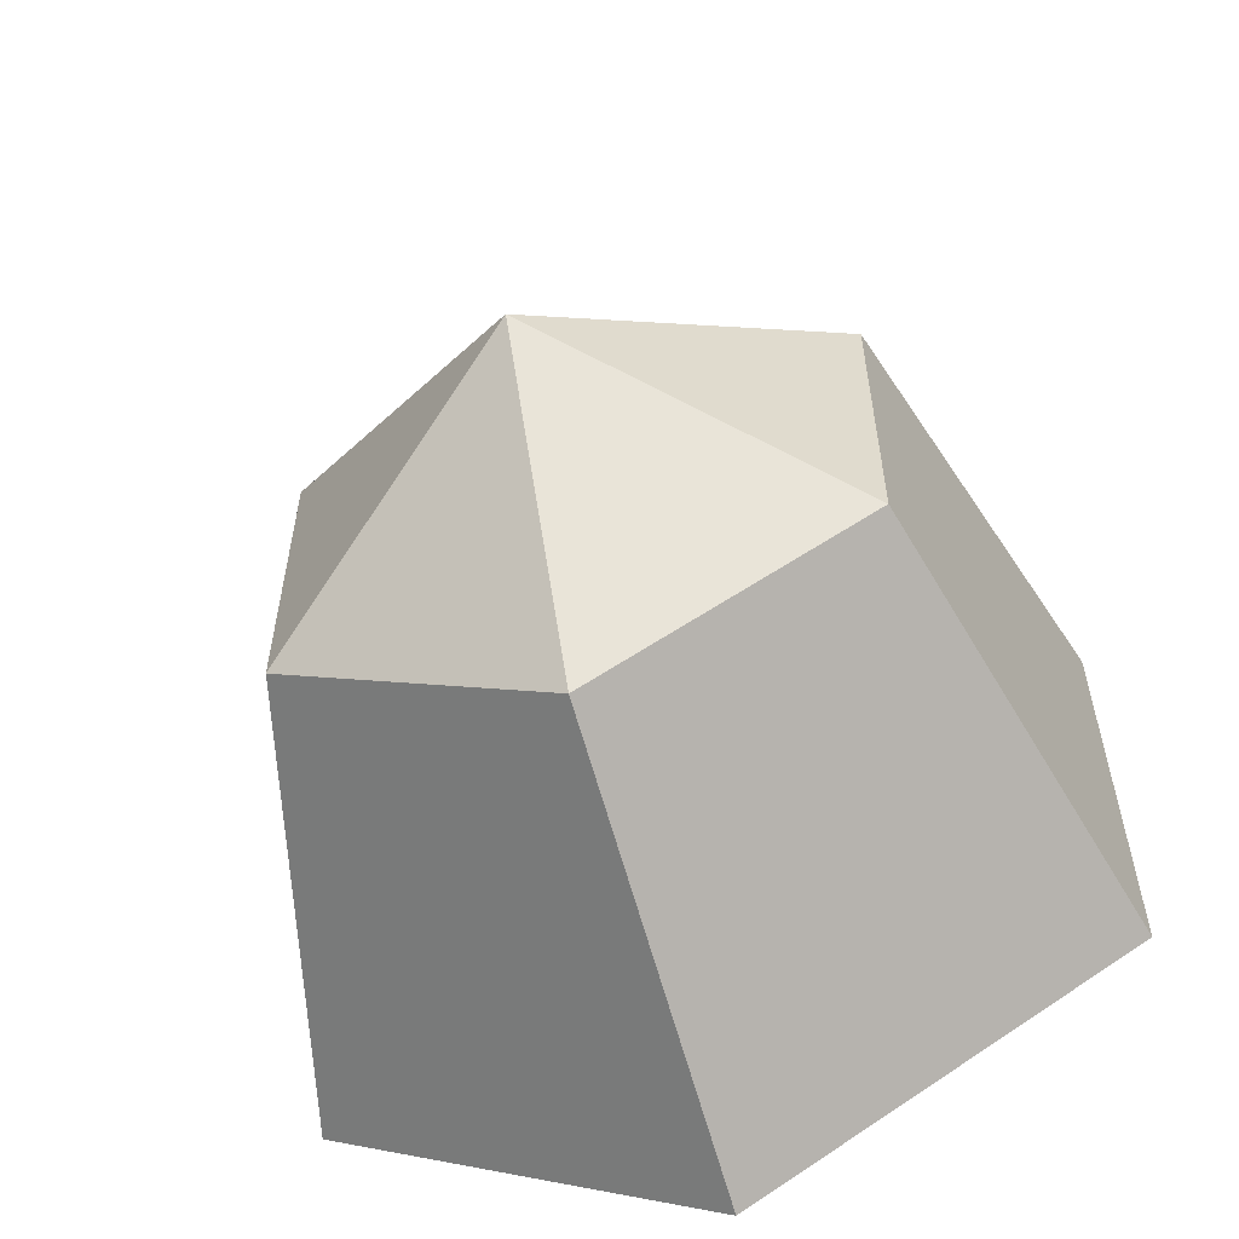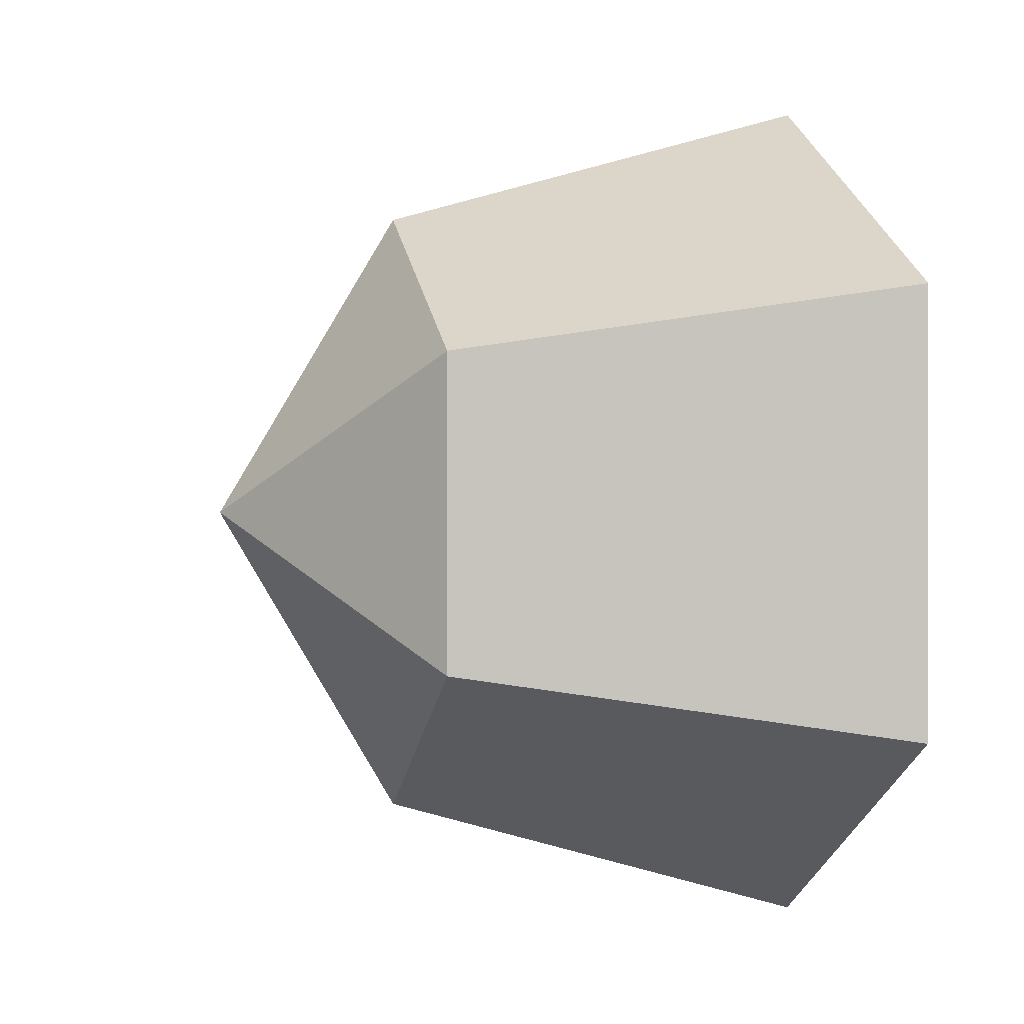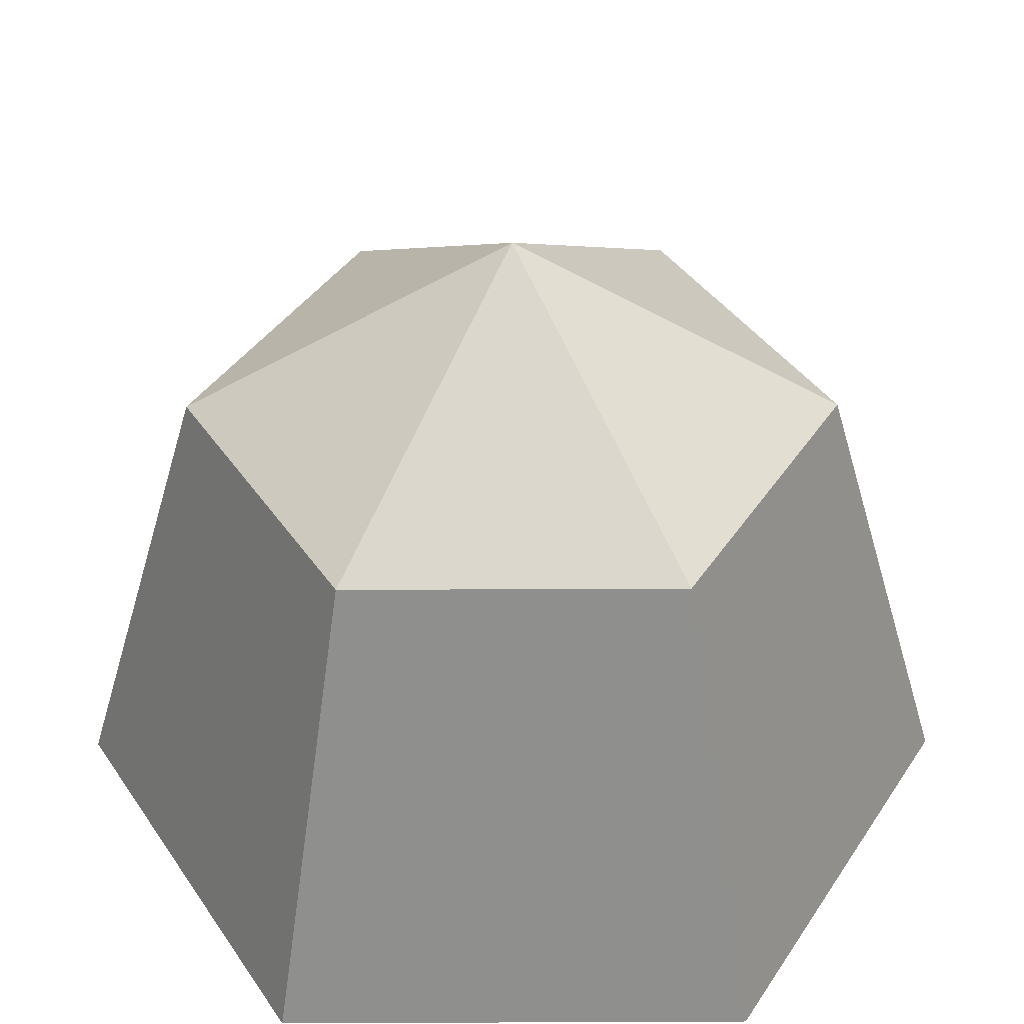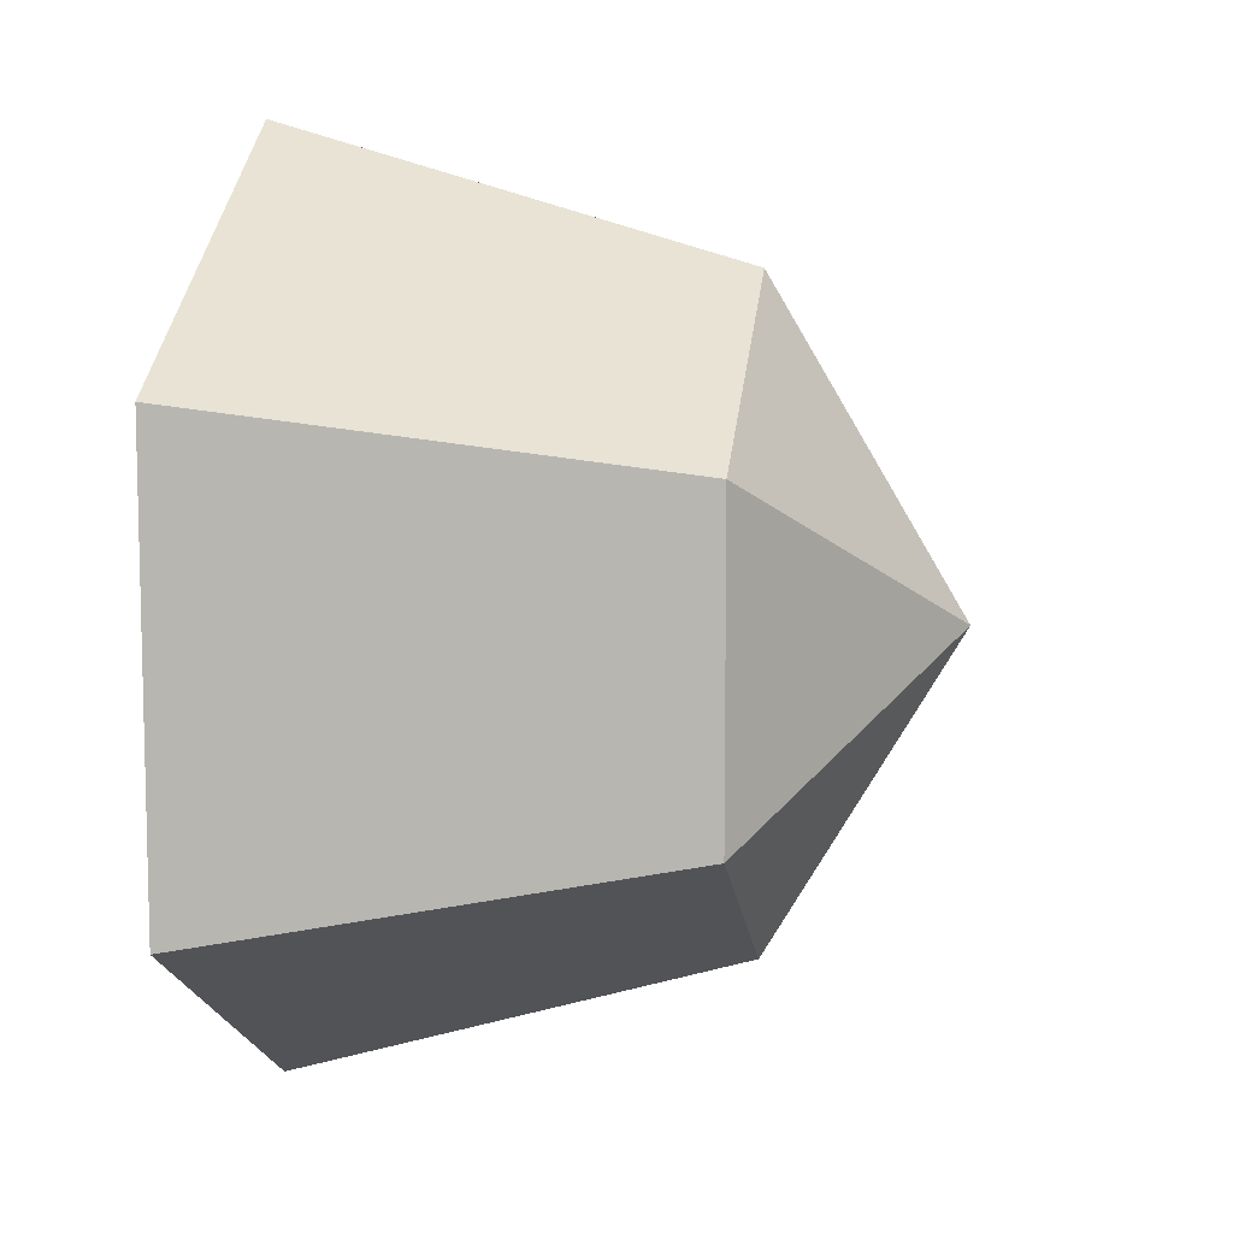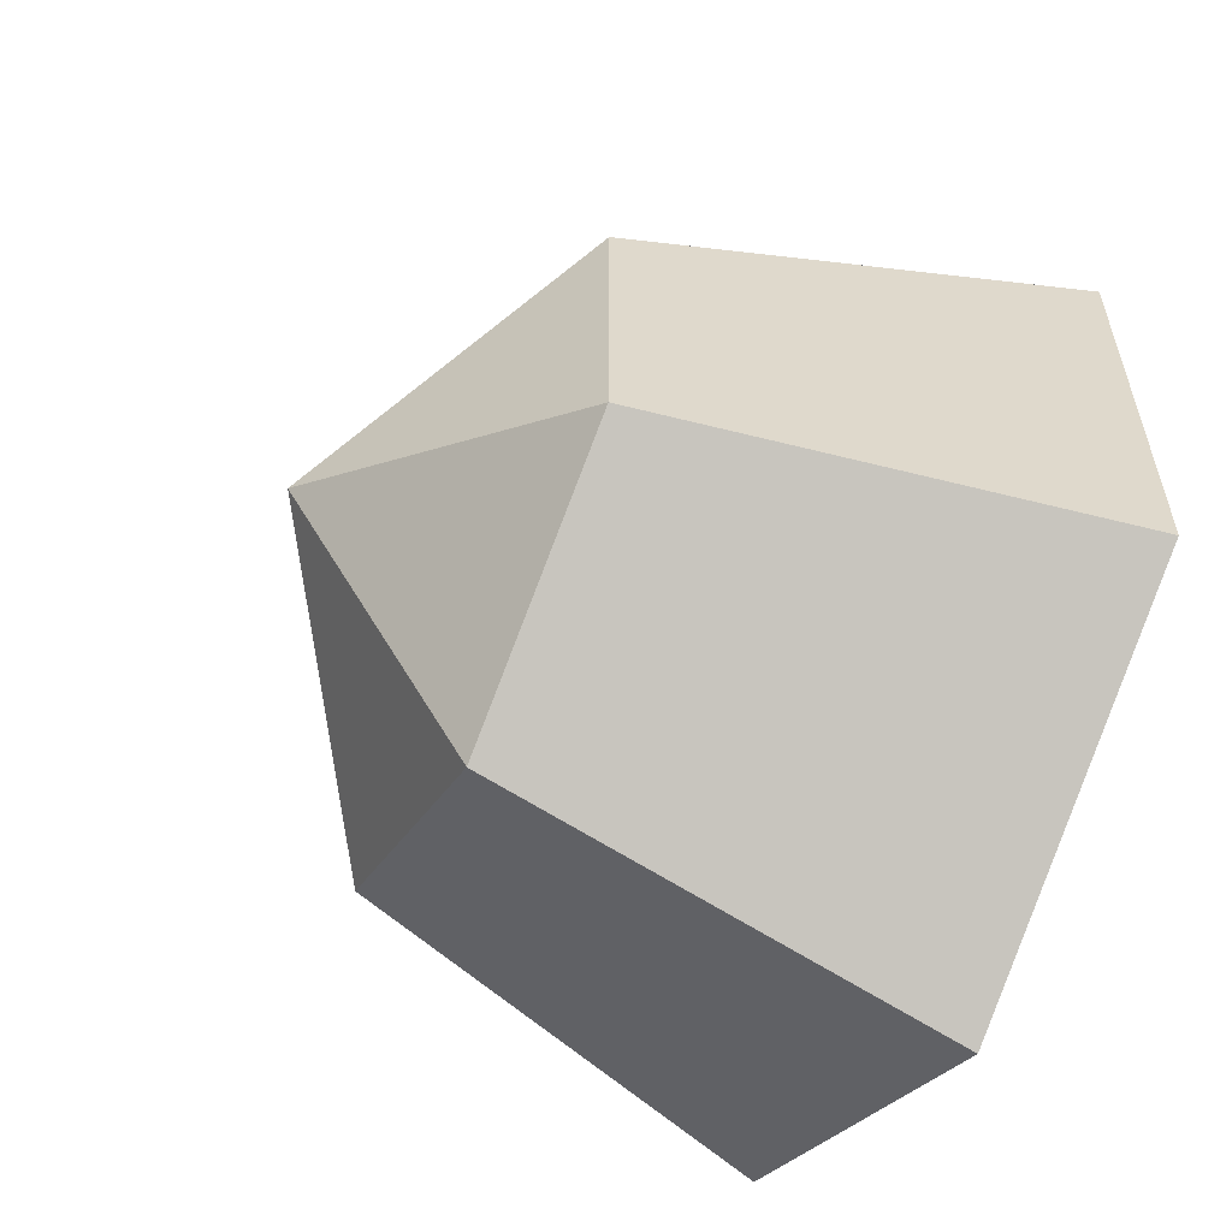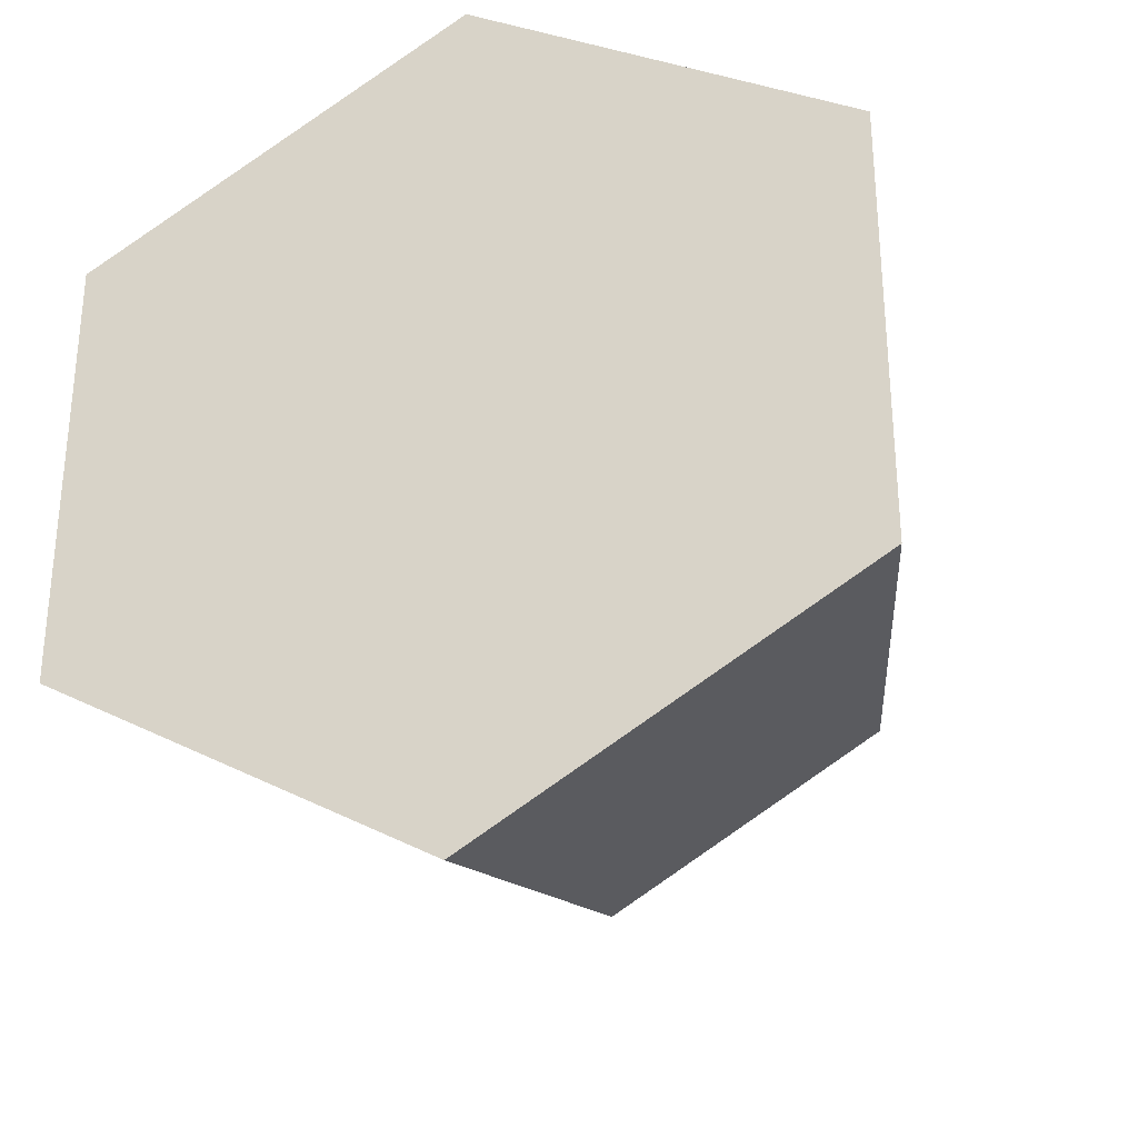
<metadata>
{"format":"obj","ext":"obj","renderer":"f3d","projection":"perspective","resolution":1024,"background":"white","views":[{"elev":-58.3,"azim":-162.4,"up":"+Z"},{"elev":0.3,"azim":-103.9,"up":"+Z"},{"elev":38.9,"azim":-30.3,"up":"+Y"},{"elev":9.1,"azim":99.0,"up":"+Z"},{"elev":-57.7,"azim":-114.7,"up":"+Z"},{"elev":-30.2,"azim":18.2,"up":"+Z"}]}
</metadata>
<code>
o hitBoxTriggerTeleporteur
v 0.0387 0.08594 0.2104
v 0.0387 -0.2455 0.3062
v -0.1617 0.08594 0.09472
v -0.2447 -0.2455 0.1426
v -0.1617 0.08594 -0.1366
v -0.2447 -0.2455 -0.1846
v 0.0387 0.08594 -0.2523
v 0.0387 -0.2455 -0.3482
v 0.0387 0.2232 -0.02096
v 0.2391 0.08594 -0.1366
v 0.3221 -0.2455 -0.1846
v 0.2391 0.08594 0.09472
v 0.3221 -0.2455 0.1426
f 1 9 3
f 1 4 2
f 3 9 5
f 3 6 4
f 5 9 7
f 5 8 6
f 7 9 10
f 8 10 11
f 11 12 13
f 10 9 12
f 12 2 13
f 4 8 13
f 12 9 1
f 1 3 4
f 3 5 6
f 5 7 8
f 8 7 10
f 11 10 12
f 12 1 2
f 13 2 4
f 4 6 8
f 8 11 13

</code>
